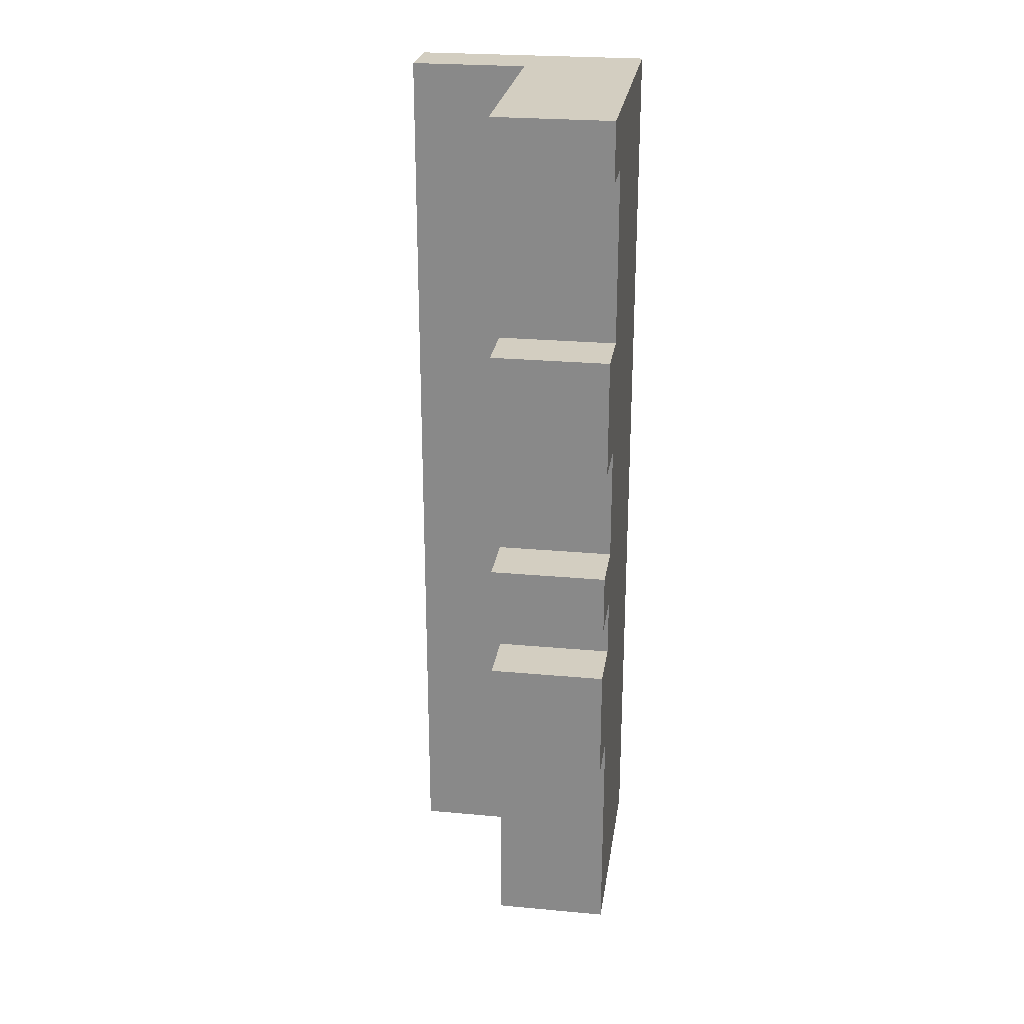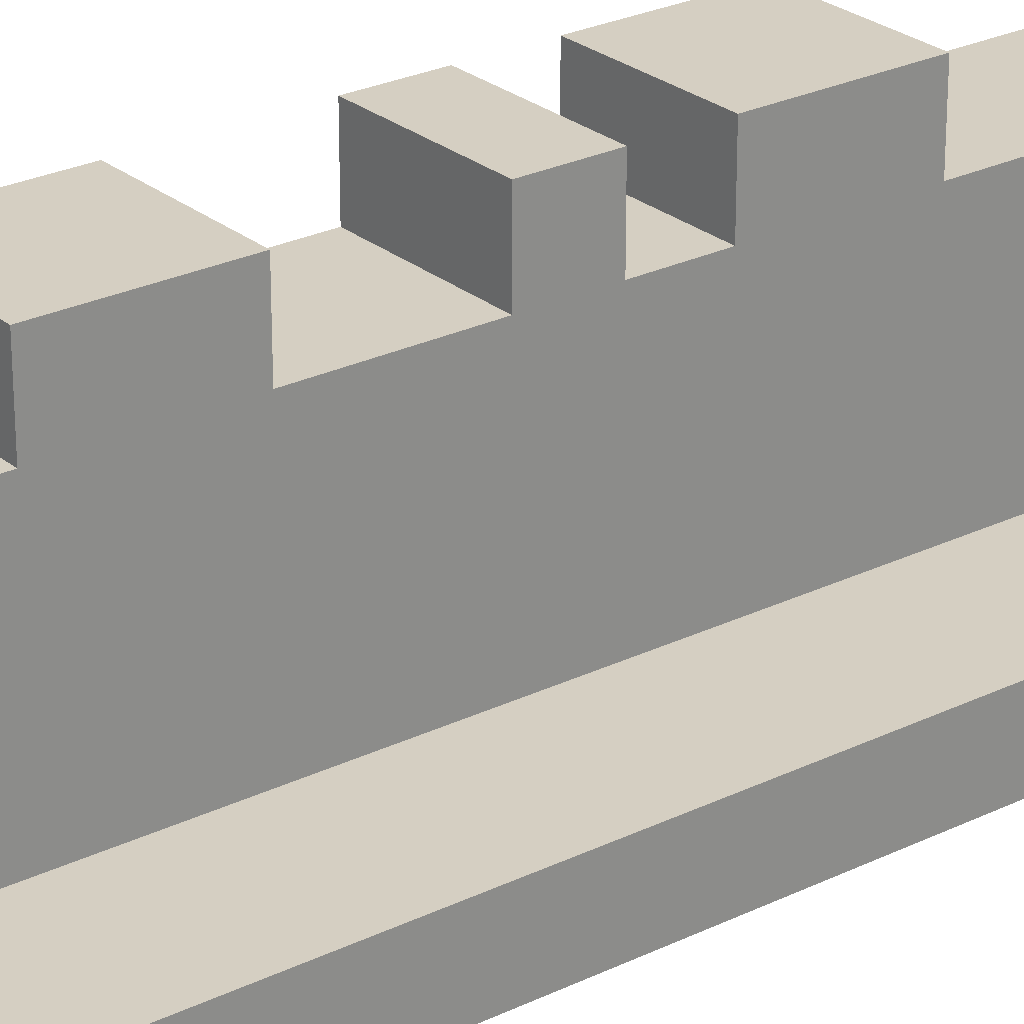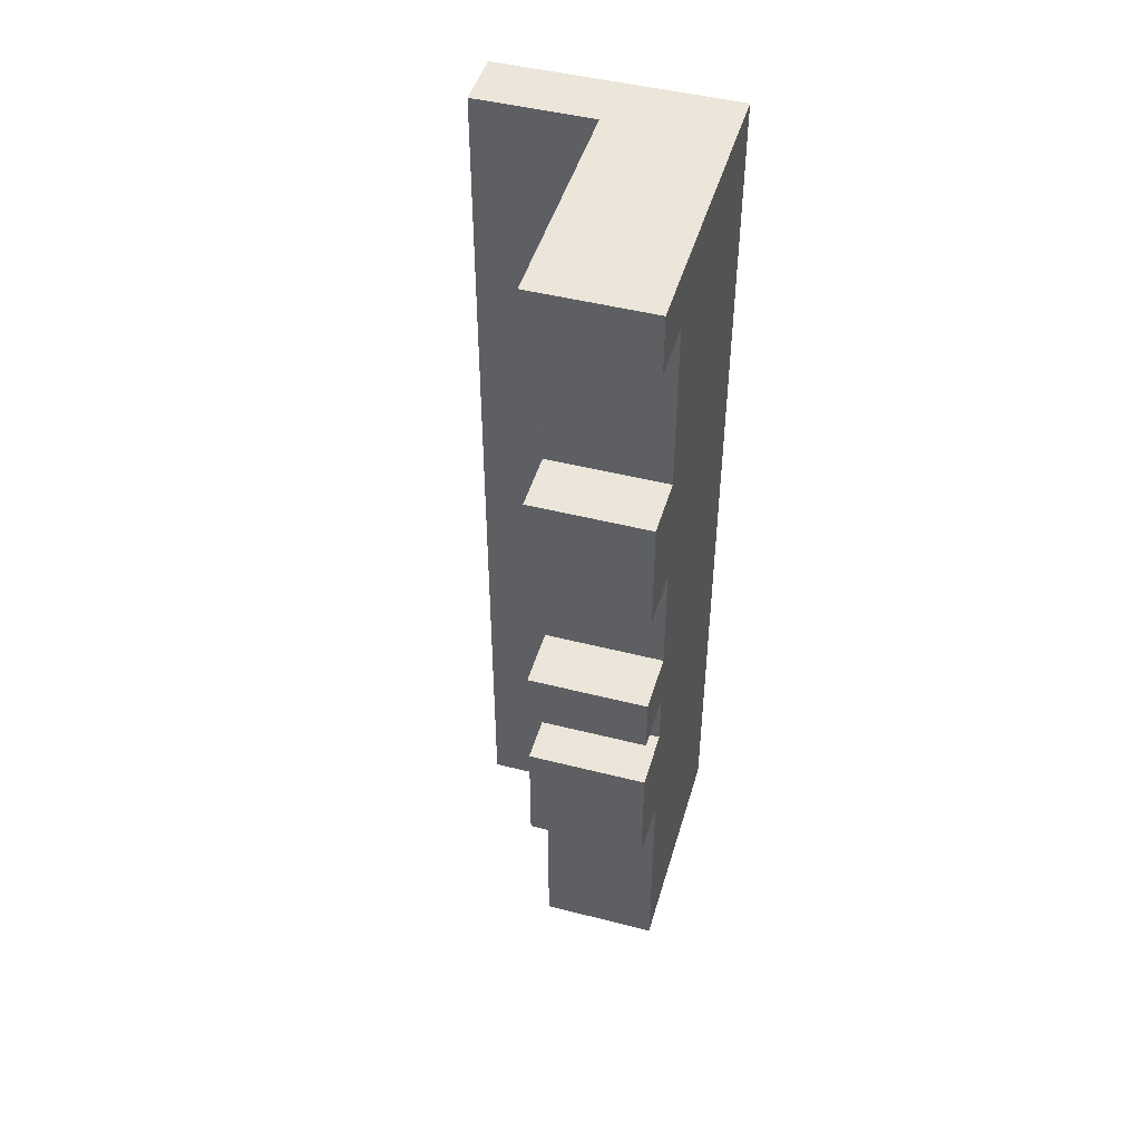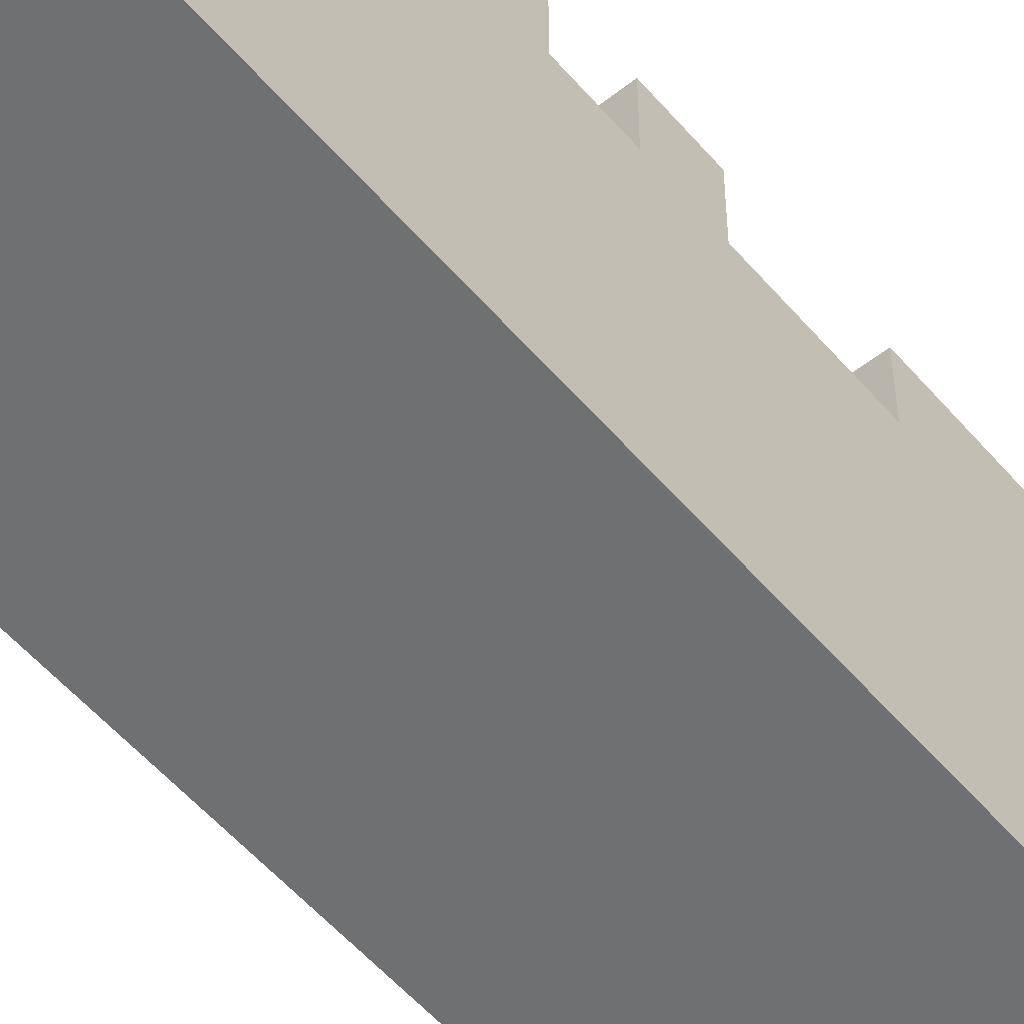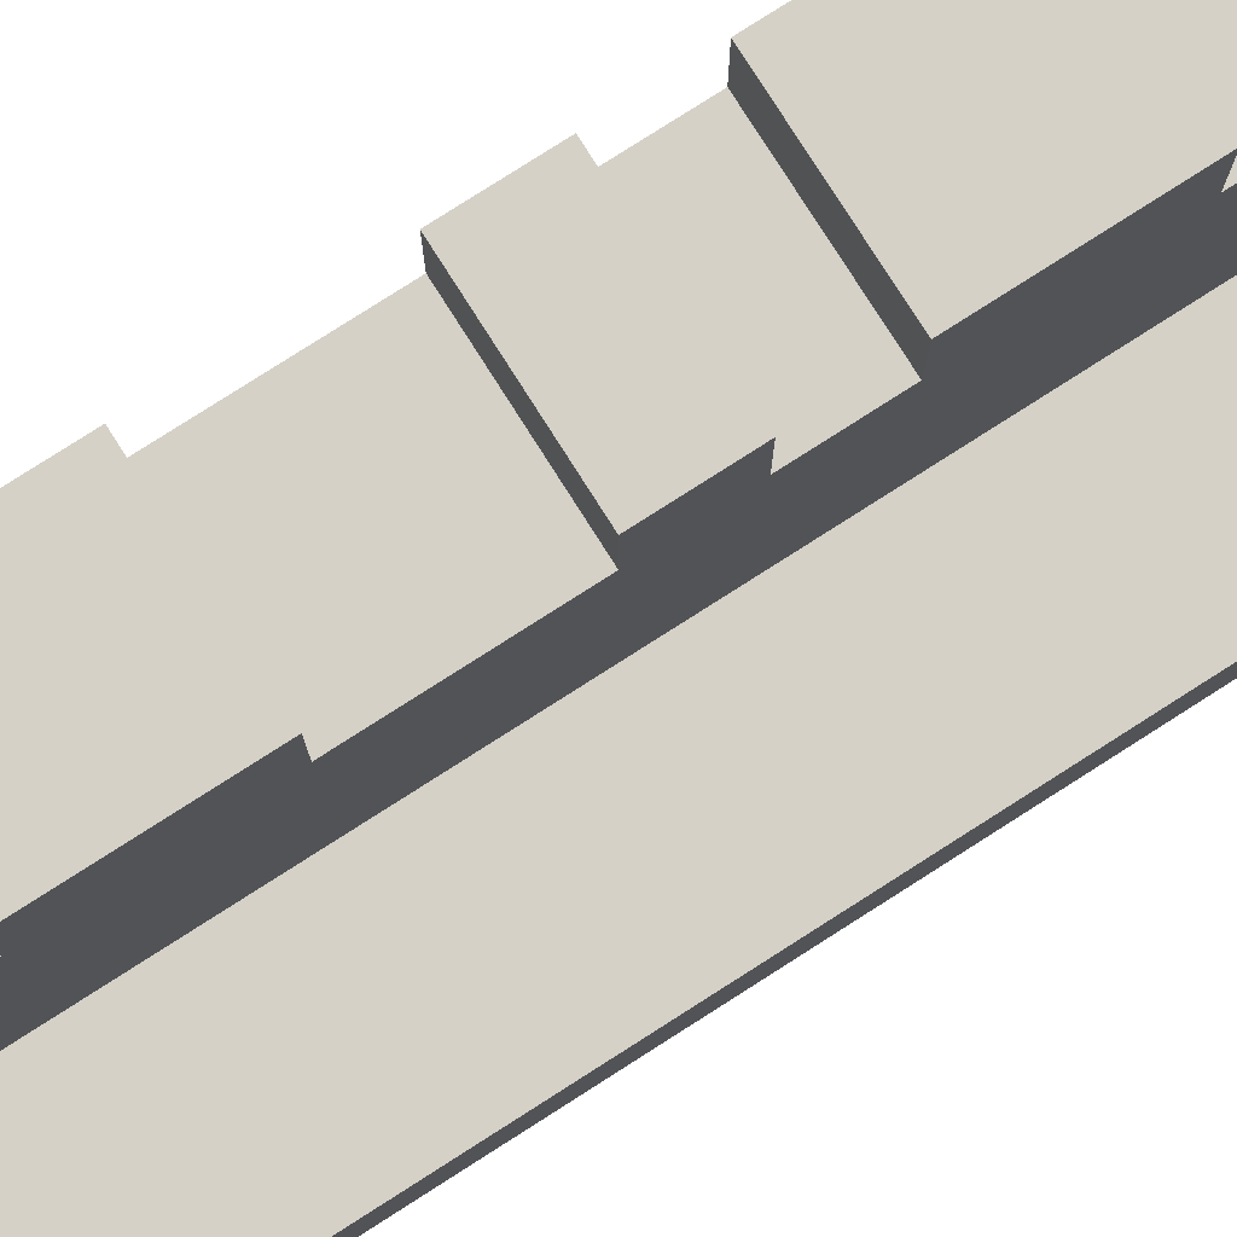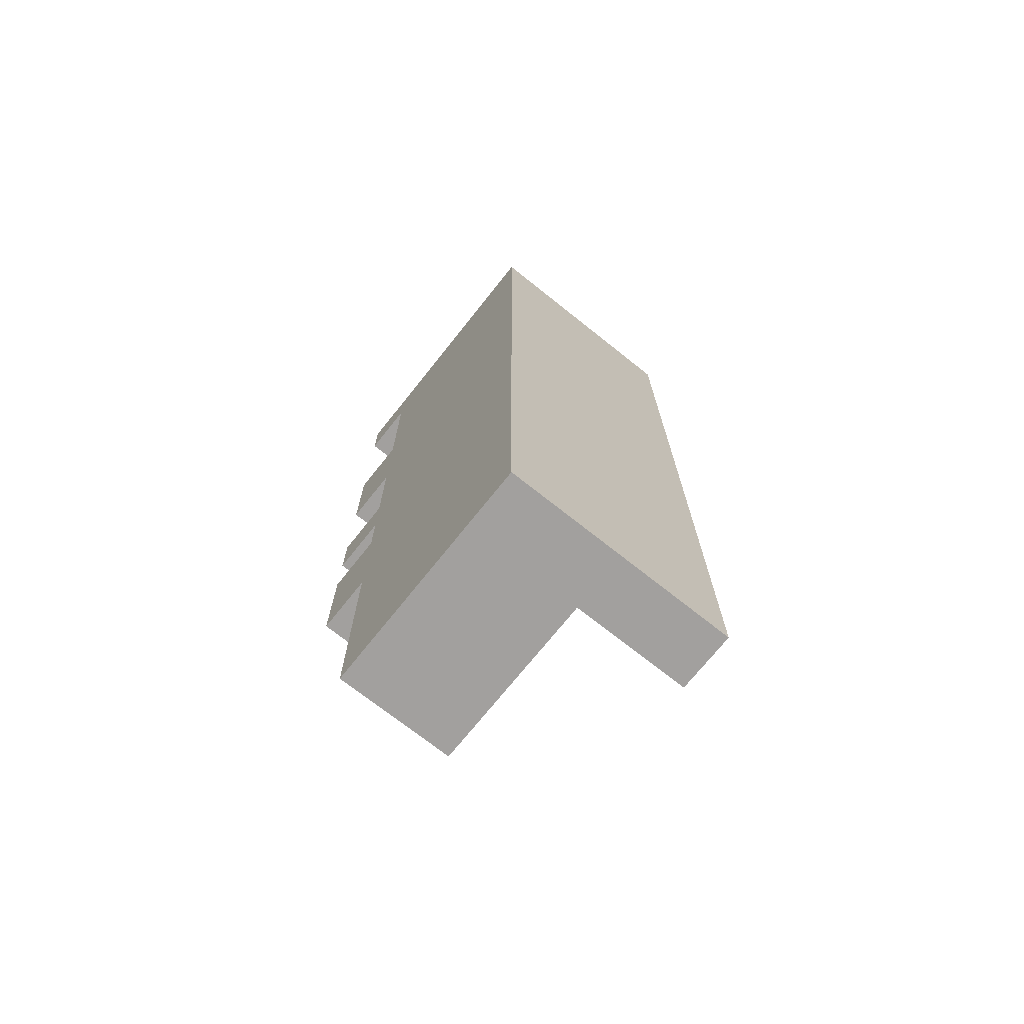
<metadata>
{"format":"obj","ext":"obj","renderer":"f3d","projection":"perspective","resolution":1024,"background":"white","views":[{"elev":25.3,"azim":-171.6,"up":"+Z"},{"elev":25.9,"azim":52.2,"up":"+Y"},{"elev":47.1,"azim":-163.9,"up":"+Z"},{"elev":-54.9,"azim":-140.2,"up":"+Y"},{"elev":79.7,"azim":57.5,"up":"+Y"},{"elev":-71.9,"azim":-38.5,"up":"+Z"}]}
</metadata>
<code>
g pb_Mesh123312
v 0 0 0
v -1 0 0
v -1 0.5 0
v 0 0.5 0
v -2 0 0
v -2 0.5 0
v -2 0.5 -8
v -1 0 -8
v -1 0.5 -8
v -2 0 -8
v 0 0 -8
v 0 0.5 -8
v -2 0.5 -8
v -1 0.5 -8
v -2 2 -8
v -1 2 -8
v -1 2 0
v -2 2 0
v 0 0.5 -3
v 0 0 -2
v 0 0.5 -2
v 0 0 -3
v 0 0.5 -4
v 0 0 -4
v -1 0.5 -4
v 0 0.5 -4
v 0 0.5 -3
v -1 0.5 -3
v 0 0.5 -2
v -1 0.5 -2
v -2 2 -4
v -1 2 -4
v -1 2 -3
v -2 2 -3
v -2 2.5 -3
v -1 2.5 -3
v -1 2.5 -2
v -2 2.5 -2
v 0 0 -3
v -1 0 -4
v -1 0 -3
v 0 0 -4
v 0 0 -2
v -1 0 -2
v -2 0 -4
v -2 0 -3
v -2 0 -2
v -1 2 -3
v -1 0.5 -2
v -1 2 -2
v -1 0.5 -3
v -1 2 -4
v -1 0.5 -4
v -2 0.5 -2
v -2 0.5 -3
v -2 2 -3
v -2 2 -2
v -2 0.5 -4
v -2 2 -4
v 0 0.5 -8
v 0 0 -6
v 0 0.5 -6
v 0 0 -8
v -1 0.5 -8
v 0 0.5 -8
v 0 0.5 -6
v -1 0.5 -6
v -2 2 -8
v -1 2 -8
v -1 2 -6
v -2 2 -6
v 0 0 -6
v -1 0 -8
v -1 0 -6
v 0 0 -8
v -2 0 -8
v -2 0 -6
v -1 2 -8
v -1 0.5 -6
v -1 2 -6
v -1 0.5 -8
v -2 0.5 -6
v -2 0.5 -8
v -2 2 -8
v -2 2 -6
v 0 0 -5
v 0 0.5 -5
v 0 0.5 -5
v -1 0.5 -5
v -2 2.5 -6
v -1 2.5 -6
v -1 2.5 -5
v -2 2.5 -5
v 0 0 -5
v -1 0 -5
v -2 0 -5
v -1 0.5 -5
v -1 2 -5
v -2 0.5 -5
v -2 2 -5
v 0 0.5 -4.5
v 0 0 -4.5
v 0 0.5 -4.5
v -1 0.5 -4.5
v -2 2 -5
v -1 2 -5
v -1 2 -4.5
v -2 2 -4.5
v -2 2.5 -4.5
v -1 2.5 -4.5
v -1 2.5 -4
v -2 2.5 -4
v 0 0 -4.5
v -1 0 -4.5
v -2 0 -4.5
v -1 2 -4.5
v -1 0.5 -4.5
v -2 0.5 -4.5
v -2 2 -4.5
v -2 2 -3
v -1 2 -3
v -2 2.5 -3
v -1 2.5 -3
v -1 2 -3
v -1 2 -2
v -1 2.5 -3
v -1 2.5 -2
v -2 2.5 -2
v -2 2.5 -3
v -1 2 -2
v -2 2 -2
v -1 2.5 -2
v -2 2.5 -2
v -2 2 -4.5
v -1 2 -4.5
v -2 2.5 -4.5
v -1 2.5 -4.5
v -1 2 -4.5
v -1 2 -4
v -1 2.5 -4.5
v -1 2.5 -4
v -2 2.5 -4
v -2 2.5 -4.5
v -1 2 -4
v -2 2 -4
v -1 2.5 -4
v -2 2.5 -4
v -2 2 -6
v -1 2 -6
v -2 2.5 -6
v -1 2.5 -6
v -1 2 -6
v -1 2 -5
v -1 2.5 -6
v -1 2.5 -5
v -2 2.5 -5
v -2 2.5 -6
v -1 2 -5
v -2 2 -5
v -1 2.5 -5
v -2 2.5 -5
v 0 0.5 -0.5
v 0 0 0
v 0 0.5 0
v 0 0 -0.5
v 0 0.5 -0.5
v -1 0.5 -0.5
v 0 0.5 0
v -1 0.5 0
v -2 2 -2
v -1 2 -2
v -1 2 -0.5
v -2 2 -0.5
v -2 2.5 -0.5
v -1 2.5 -0.5
v -1 2.5 0
v -2 2.5 0
v 0 0 -0.5
v -1 0 -0.5
v 0 0 0
v -1 0 0
v -2 0 -0.5
v -2 0 0
v -1 2 -0.5
v -1 0.5 0
v -1 2 0
v -1 0.5 -0.5
v -2 0.5 0
v -2 0.5 -0.5
v -2 2 -0.5
v -2 2 0
v -2 2 -0.5
v -1 2 -0.5
v -2 2.5 -0.5
v -1 2.5 -0.5
v -1 2 -0.5
v -1 2 0
v -1 2.5 -0.5
v -1 2.5 0
v -2 2.5 0
v -2 2.5 -0.5
v -1 2.5 0
v -2 2.5 0
v -2 0 -2
v -2 0 -3
v -2 0.5 -3
v -2 0.5 -2
v -2 0 -4
v -2 0.5 -4
v -2 0 -6
v -2 0 -8
v -2 0.5 -8
v -2 0.5 -6
v -2 0 -5
v -2 0.5 -5
v -2 0 -4.5
v -2 0.5 -4.5
v -2 0 0
v -2 0 -0.5
v -2 0.5 -0.5
v -2 0.5 0
g pb_Mesh123312_0
f 3 2 1
f 3 1 4
f 6 5 2
f 6 2 3
f 9 8 7
f 8 10 7
f 12 11 9
f 11 8 9
f 15 14 13
f 15 16 14
f 17 6 3
f 17 18 6
f 21 20 19
f 20 22 19
f 19 22 23
f 22 24 23
f 27 26 25
f 27 25 28
f 29 27 28
f 29 28 30
f 33 32 31
f 33 31 34
f 37 36 35
f 37 35 38
f 41 40 39
f 40 42 39
f 44 41 43
f 41 39 43
f 46 45 41
f 45 40 41
f 47 46 44
f 46 41 44
f 50 49 48
f 49 51 48
f 48 51 52
f 51 53 52
f 56 55 54
f 56 54 57
f 59 58 55
f 59 55 56
f 62 61 60
f 61 63 60
f 66 65 64
f 66 64 67
f 70 69 68
f 70 68 71
f 74 73 72
f 73 75 72
f 77 76 74
f 76 73 74
f 80 79 78
f 79 81 78
f 84 83 82
f 84 82 85
f 87 86 62
f 86 61 62
f 88 66 67
f 88 67 89
f 92 91 90
f 92 90 93
f 95 74 94
f 74 72 94
f 96 77 95
f 77 74 95
f 98 97 80
f 97 79 80
f 85 82 99
f 85 99 100
f 23 24 101
f 24 102 101
f 101 102 87
f 102 86 87
f 103 88 89
f 103 89 104
f 26 103 104
f 26 104 25
f 107 106 105
f 107 105 108
f 111 110 109
f 111 109 112
f 114 95 113
f 95 94 113
f 40 114 42
f 114 113 42
f 115 96 114
f 96 95 114
f 45 115 40
f 115 114 40
f 52 53 116
f 53 117 116
f 116 117 98
f 117 97 98
f 119 118 58
f 119 58 59
f 100 99 118
f 100 118 119
f 122 121 120
f 122 123 121
f 126 125 124
f 126 127 125
f 128 56 57
f 128 129 56
f 132 131 130
f 132 133 131
f 136 135 134
f 136 137 135
f 140 139 138
f 140 141 139
f 142 119 59
f 142 143 119
f 146 145 144
f 146 147 145
f 150 149 148
f 150 151 149
f 154 153 152
f 154 155 153
f 156 85 100
f 156 157 85
f 160 159 158
f 160 161 159
f 164 163 162
f 163 165 162
f 162 165 21
f 165 20 21
f 166 29 30
f 166 30 167
f 168 166 167
f 168 167 169
f 172 171 170
f 172 170 173
f 176 175 174
f 176 174 177
f 179 44 178
f 44 43 178
f 181 179 180
f 179 178 180
f 182 47 179
f 47 44 179
f 183 182 181
f 182 179 181
f 186 185 184
f 185 187 184
f 184 187 50
f 187 49 50
f 190 189 188
f 190 188 191
f 57 54 189
f 57 189 190
f 194 193 192
f 194 195 193
f 198 197 196
f 198 199 197
f 200 190 191
f 200 201 190
f 202 18 17
f 202 203 18
g pb_Mesh123312_1
f 206 205 204
f 206 204 207
f 209 208 205
f 209 205 206
f 212 211 210
f 212 210 213
f 213 210 214
f 213 214 215
f 217 216 208
f 217 208 209
f 215 214 216
f 215 216 217
f 220 219 218
f 220 218 221
f 207 204 219
f 207 219 220

</code>
